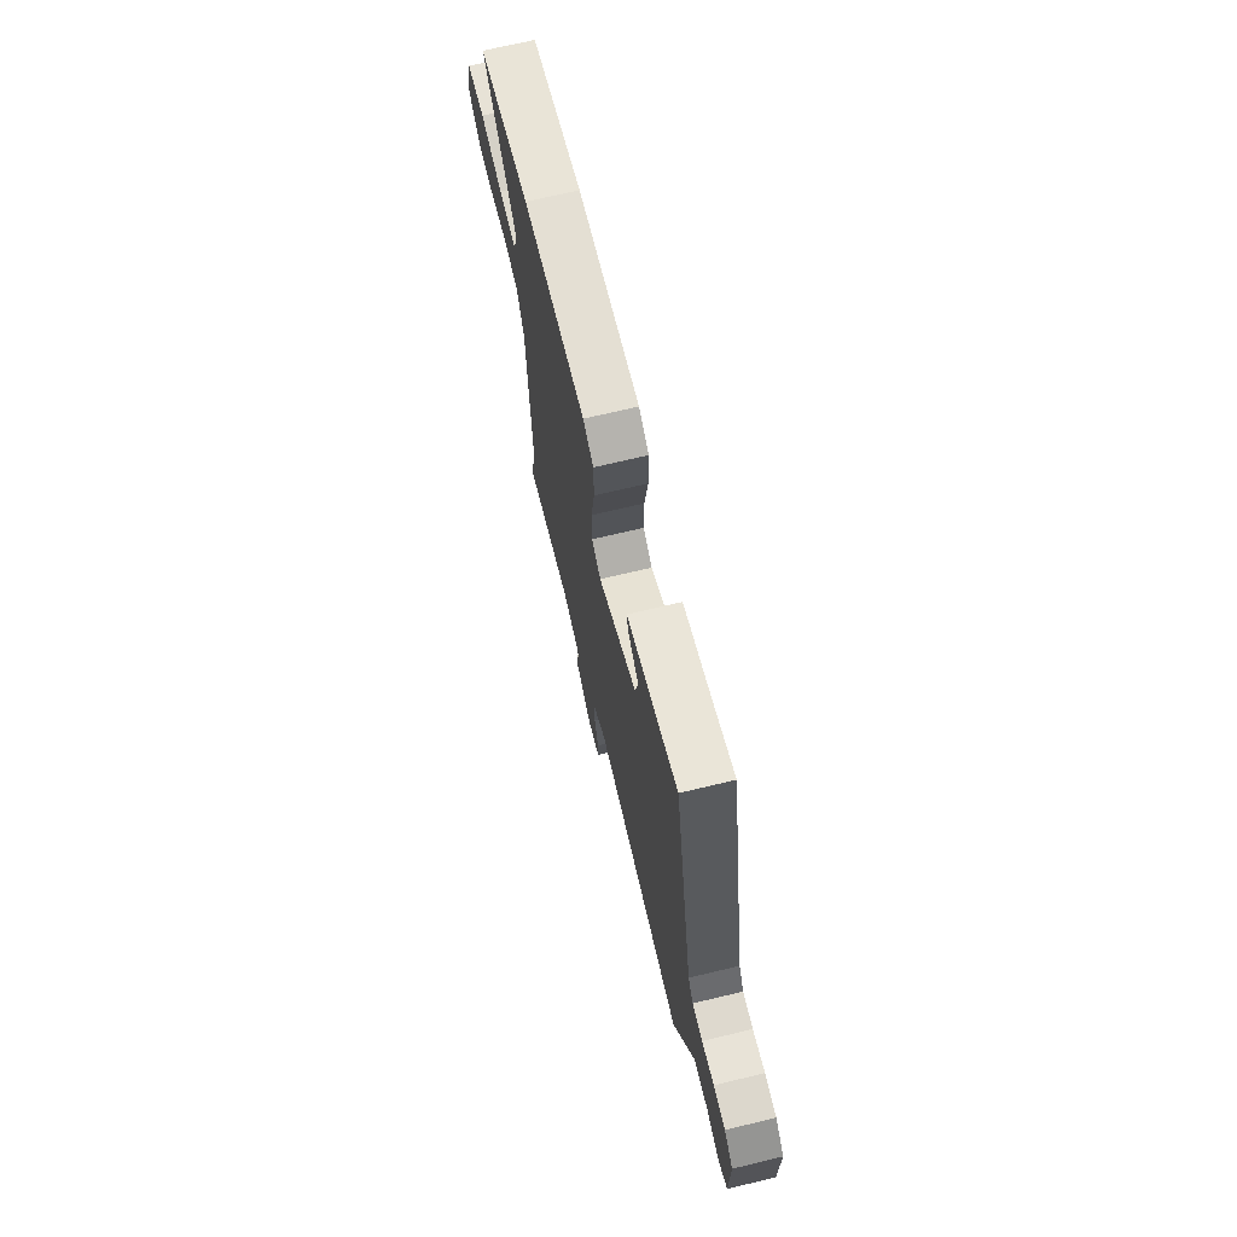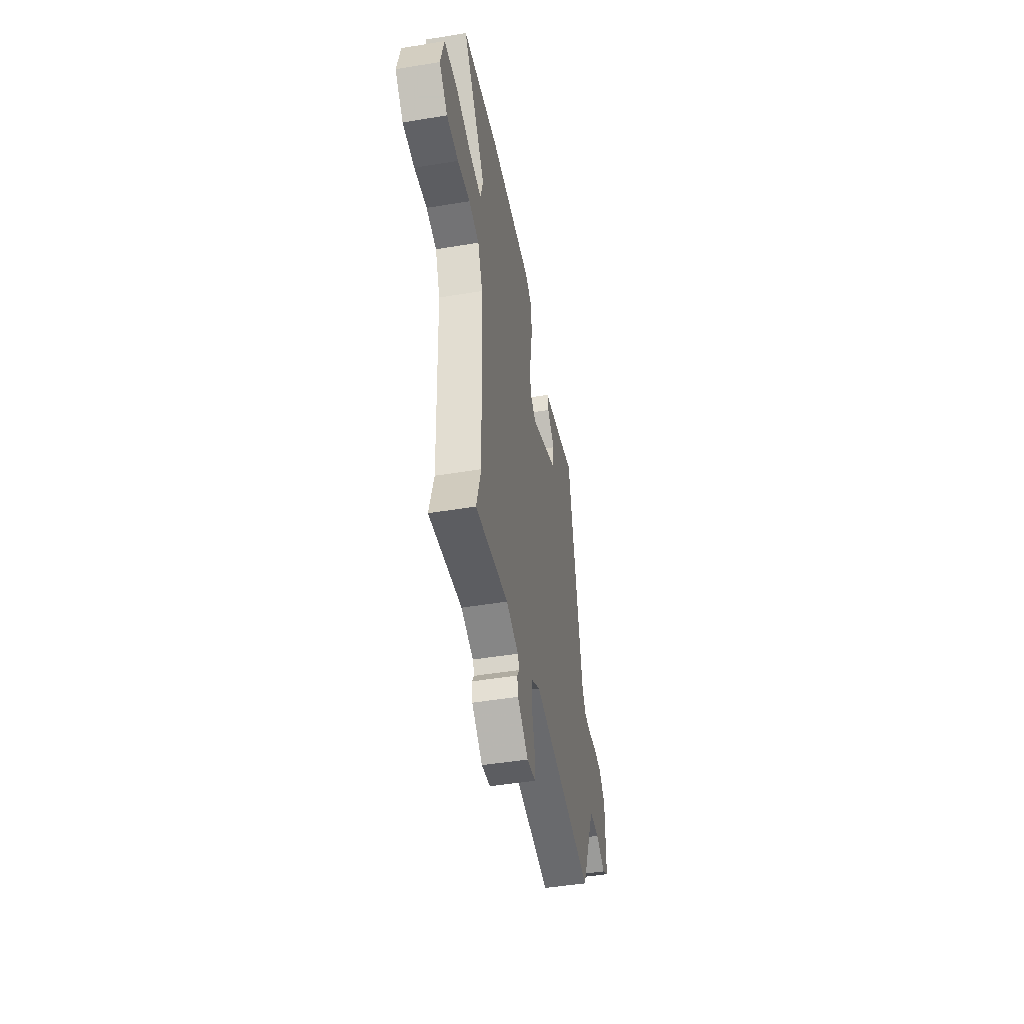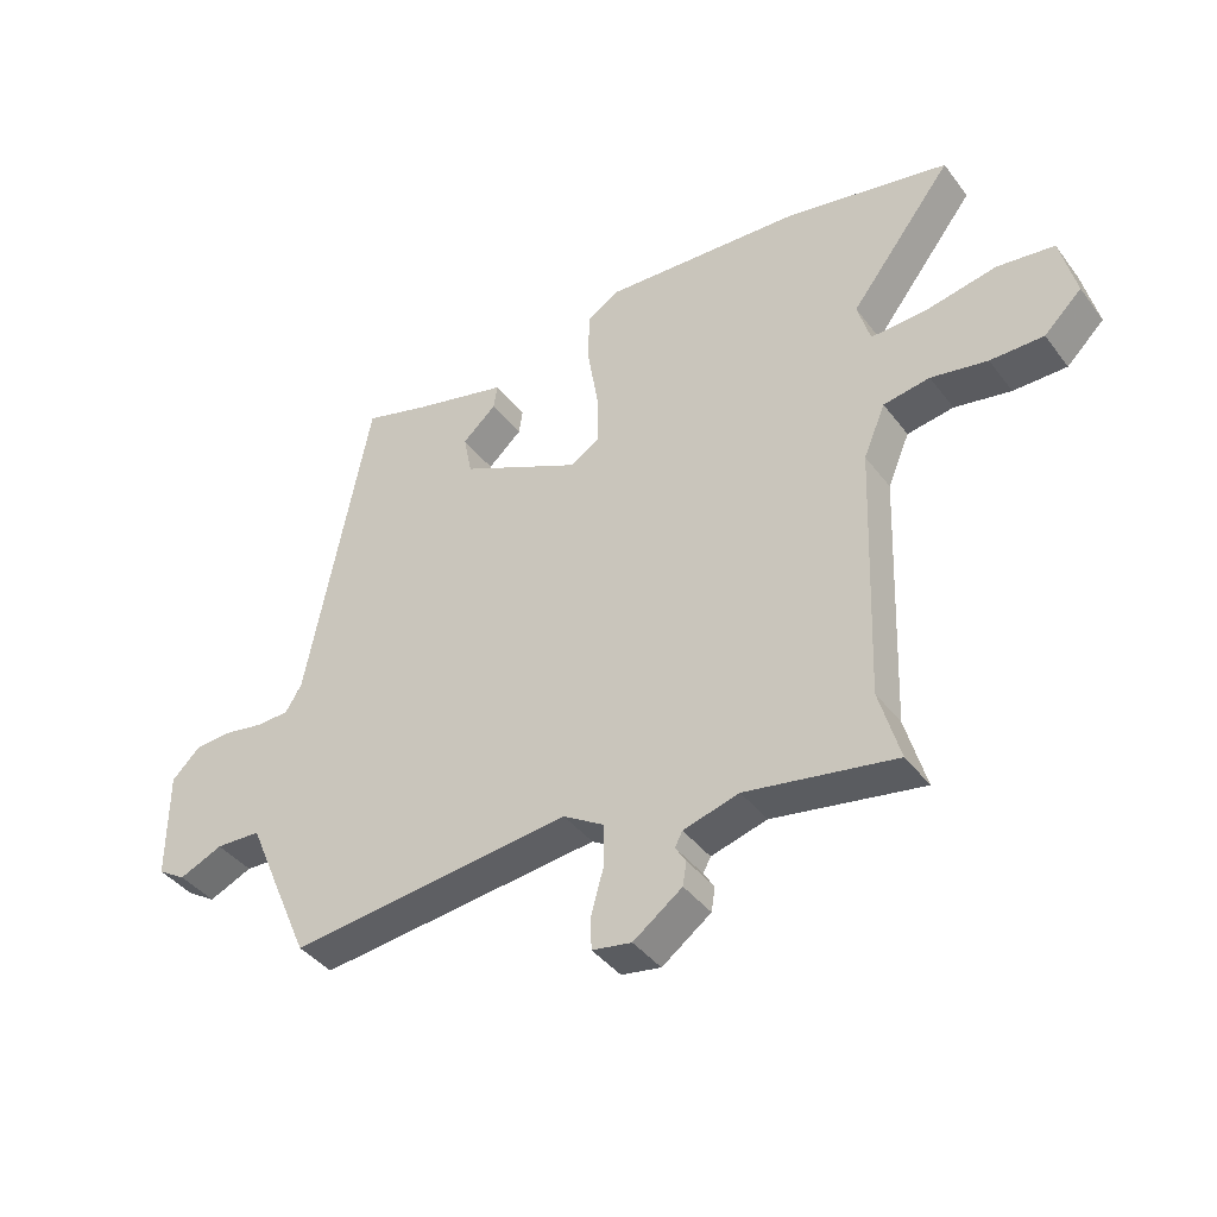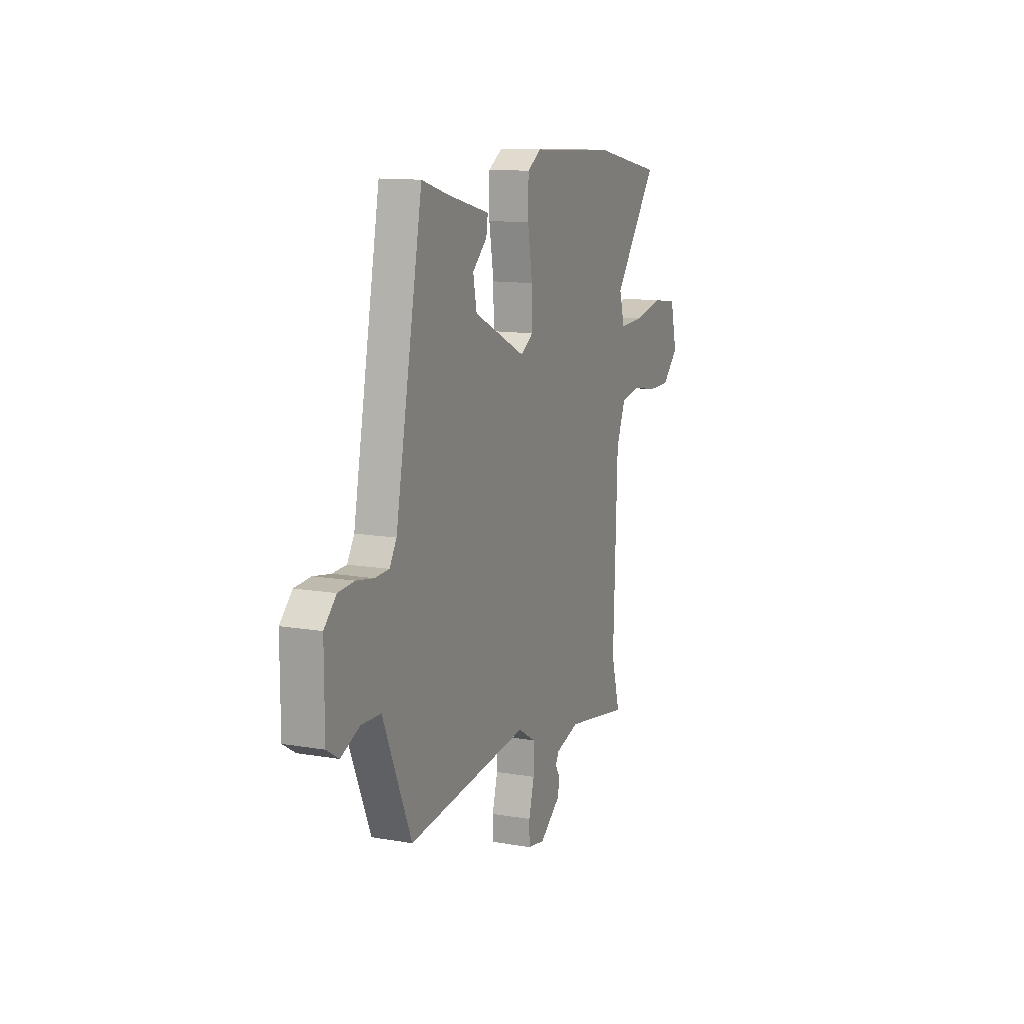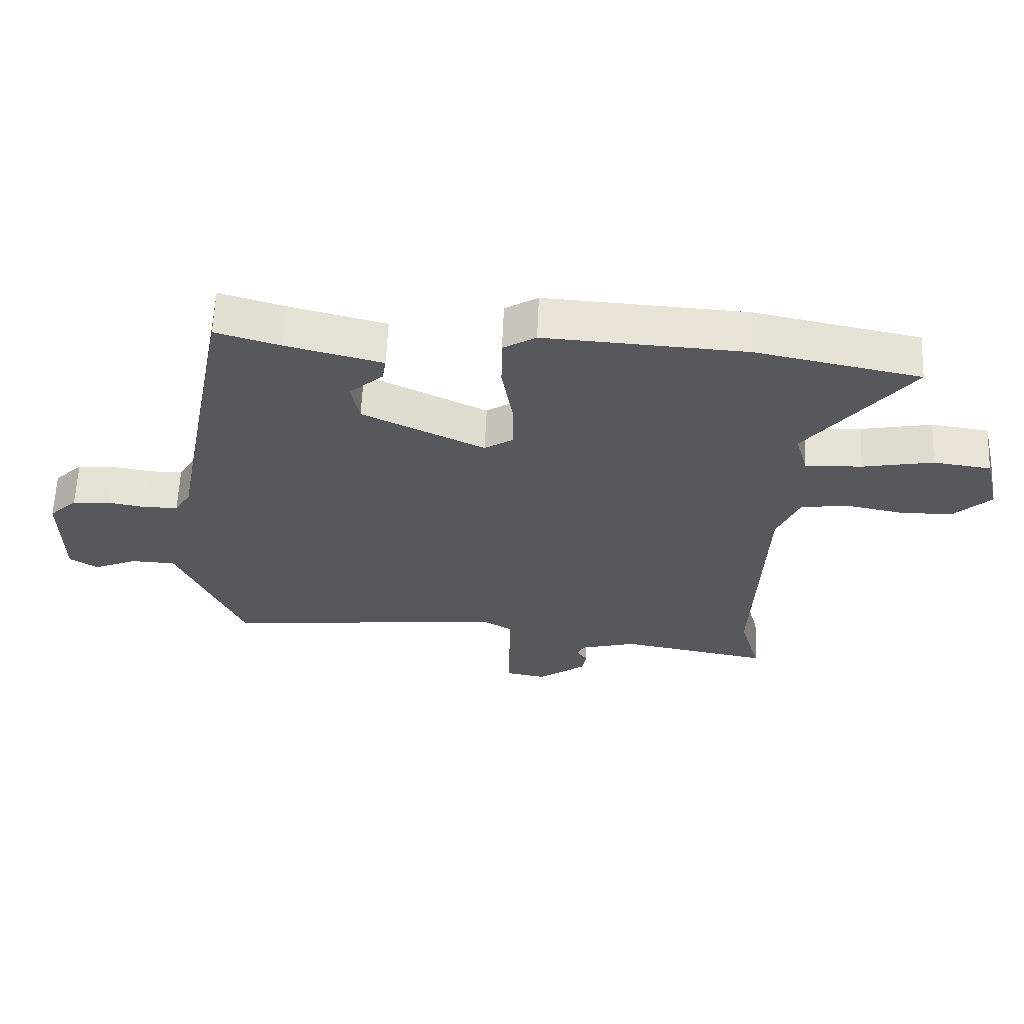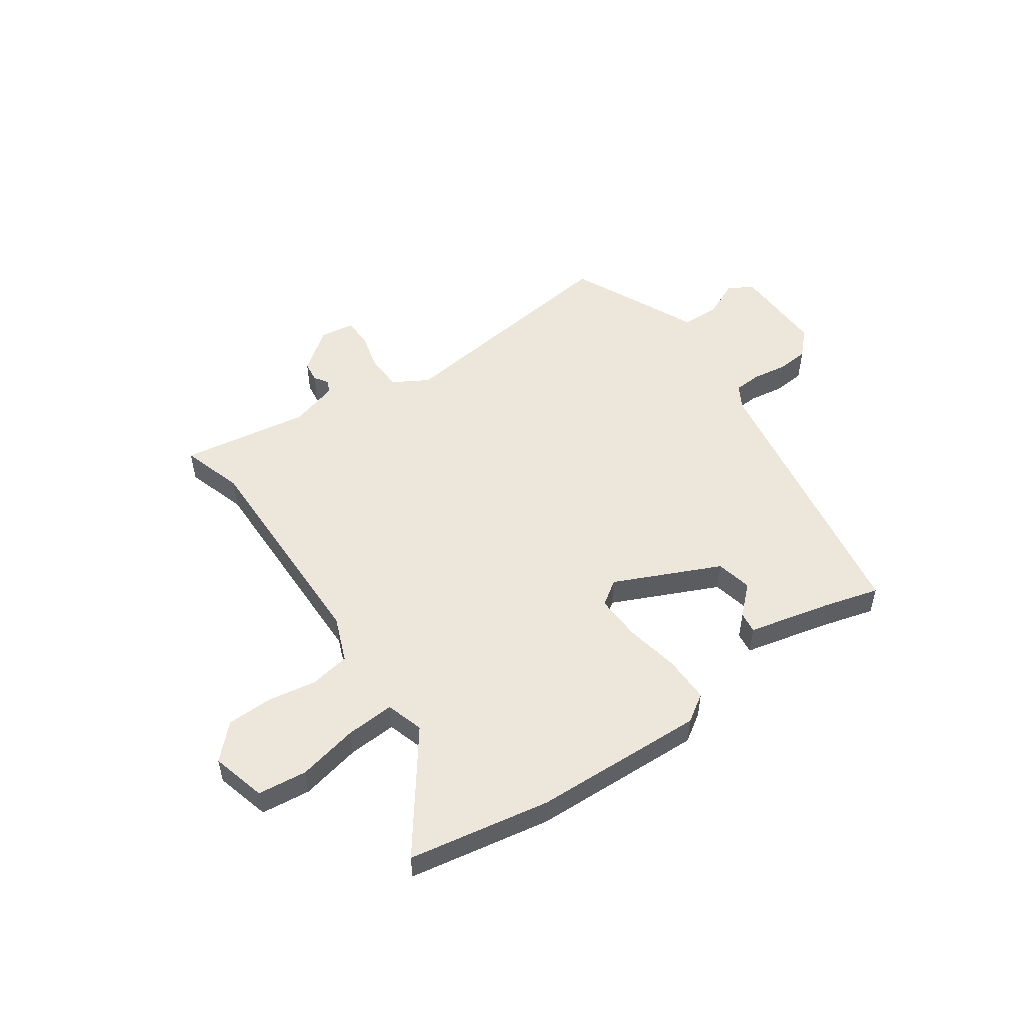
<metadata>
{"format":"obj","ext":"obj","renderer":"f3d","projection":"perspective","resolution":1024,"background":"white","views":[{"elev":69.5,"azim":76.5,"up":"+Z"},{"elev":-47.1,"azim":-79.4,"up":"+Z"},{"elev":-40.5,"azim":-146.6,"up":"+Z"},{"elev":12.5,"azim":112.0,"up":"+Z"},{"elev":62.0,"azim":-177.5,"up":"+Z"},{"elev":51.8,"azim":-36.0,"up":"+Y"}]}
</metadata>
<code>
v 0.447 0.07 -0.502
v -0.004 0.07 -0.453
v -0.068 0.07 -0.492
v -0.069 0.07 -0.56
v -0.049 0.07 -0.632
v -0.05 0.07 -0.685
v -0.113 0.07 -0.696
v -0.191 0.07 -0.639
v -0.197 0.07 -0.601
v -0.18 0.07 -0.574
v -0.192 0.07 -0.551
v -0.281 0.07 -0.526
v -0.519 0.07 -0.568
v -0.486 0.07 -0.452
v -0.501 0.07 -0.041
v -0.536 0.07 0.042
v -0.61 0.07 0.054
v -0.7 0.07 0.037
v -0.785 0.07 0.037
v -0.845 0.07 0.095
v -0.82 0.07 0.197
v -0.729 0.07 0.209
v -0.617 0.07 0.187
v -0.527 0.07 0.183
v -0.507 0.07 0.253
v -0.671 0.07 0.466
v -0.41 0.07 0.518
v -0.092 0.07 0.536
v -0.04 0.07 0.504
v -0.039 0.07 0.419
v -0.056 0.07 0.316
v -0.057 0.07 0.231
v -0.011 0.07 0.201
v 0.183 0.07 0.294
v 0.196 0.07 0.361
v 0.142 0.07 0.41
v 0.136 0.07 0.449
v 0.29 0.07 0.488
v 0.391 0.07 0.518
v 0.492 0.07 -0.004
v 0.518 0.07 -0.046
v 0.57 0.07 -0.048
v 0.633 0.07 -0.037
v 0.693 0.07 -0.041
v 0.738 0.07 -0.085
v 0.738 0.07 -0.259
v 0.693 0.07 -0.287
v 0.624 0.07 -0.257
v 0.552 0.07 -0.26
v 0.499 0.07 -0.383
v 0.447 0 -0.502
v -0.004 0 -0.453
v -0.068 0 -0.492
v -0.069 0 -0.56
v -0.049 0 -0.632
v -0.05 0 -0.685
v -0.113 0 -0.696
v -0.191 0 -0.639
v -0.197 0 -0.601
v -0.18 0 -0.574
v -0.192 0 -0.551
v -0.281 0 -0.526
v -0.519 0 -0.568
v -0.486 0 -0.452
v -0.501 0 -0.041
v -0.536 0 0.042
v -0.61 0 0.054
v -0.7 0 0.037
v -0.785 0 0.037
v -0.845 0 0.095
v -0.82 0 0.197
v -0.729 0 0.209
v -0.617 0 0.187
v -0.527 0 0.183
v -0.507 0 0.253
v -0.671 0 0.466
v -0.41 0 0.518
v -0.092 0 0.536
v -0.04 0 0.504
v -0.039 0 0.419
v -0.056 0 0.316
v -0.057 0 0.231
v -0.011 0 0.201
v 0.183 0 0.294
v 0.196 0 0.361
v 0.142 0 0.41
v 0.136 0 0.449
v 0.29 0 0.488
v 0.391 0 0.518
v 0.492 0 -0.004
v 0.518 0 -0.046
v 0.57 0 -0.048
v 0.633 0 -0.037
v 0.693 0 -0.041
v 0.738 0 -0.085
v 0.738 0 -0.259
v 0.693 0 -0.287
v 0.624 0 -0.257
v 0.552 0 -0.26
v 0.499 0 -0.383
f 49 50 1 2
f 45 46 47 48
f 45 48 49
f 42 43 44 45
f 41 42 45 49
f 40 41 49 2
f 38 39 40 2
f 35 36 37 38
f 34 35 38
f 28 29 30 31
f 28 31 32
f 25 26 27 28
f 24 25 28 32
f 20 21 22 23
f 20 23 24
f 17 18 19 20
f 16 17 20 24
f 15 16 24 32
f 12 13 14
f 11 12 14 15
f 7 8 9 10
f 7 10 11
f 4 5 6 7
f 3 4 7 11
f 34 38 2 3
f 33 34 3 11
f 11 15 32 33
f 52 51 100 99
f 98 97 96 95
f 99 98 95
f 95 94 93 92
f 99 95 92 91
f 52 99 91 90
f 52 90 89 88
f 88 87 86 85
f 88 85 84
f 81 80 79 78
f 82 81 78
f 78 77 76 75
f 82 78 75 74
f 73 72 71 70
f 74 73 70
f 70 69 68 67
f 74 70 67 66
f 82 74 66 65
f 64 63 62
f 65 64 62 61
f 60 59 58 57
f 61 60 57
f 57 56 55 54
f 61 57 54 53
f 53 52 88 84
f 61 53 84 83
f 83 82 65 61
f 1 51 52 2
f 2 52 53 3
f 3 53 54 4
f 4 54 55 5
f 5 55 56 6
f 6 56 57 7
f 7 57 58 8
f 8 58 59 9
f 9 59 60 10
f 10 60 61 11
f 11 61 62 12
f 12 62 63 13
f 13 63 64 14
f 14 64 65 15
f 15 65 66 16
f 16 66 67 17
f 17 67 68 18
f 18 68 69 19
f 19 69 70 20
f 20 70 71 21
f 21 71 72 22
f 22 72 73 23
f 23 73 74 24
f 24 74 75 25
f 25 75 76 26
f 26 76 77 27
f 27 77 78 28
f 28 78 79 29
f 29 79 80 30
f 30 80 81 31
f 31 81 82 32
f 32 82 83 33
f 33 83 84 34
f 34 84 85 35
f 35 85 86 36
f 36 86 87 37
f 37 87 88 38
f 38 88 89 39
f 39 89 90 40
f 40 90 91 41
f 41 91 92 42
f 42 92 93 43
f 43 93 94 44
f 44 94 95 45
f 45 95 96 46
f 46 96 97 47
f 47 97 98 48
f 48 98 99 49
f 49 99 100 50
f 50 100 51 1

</code>
